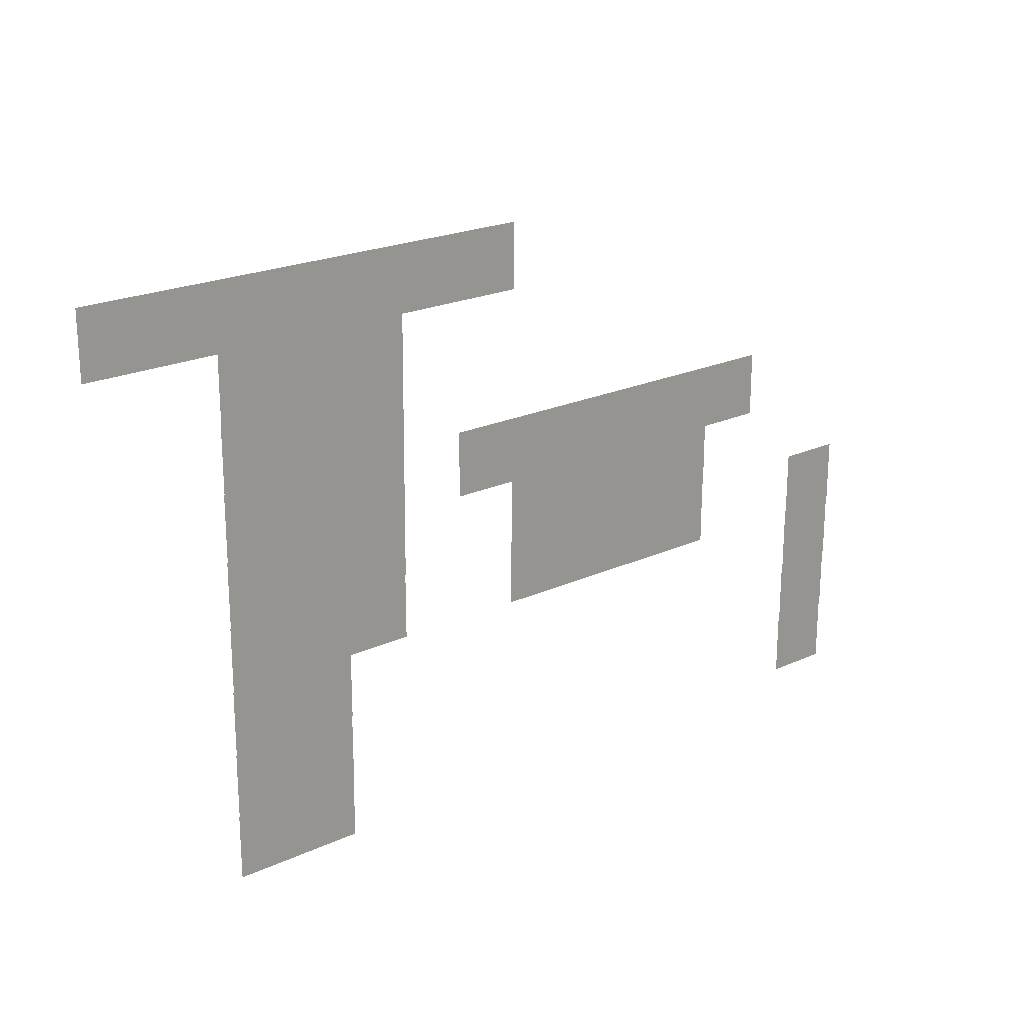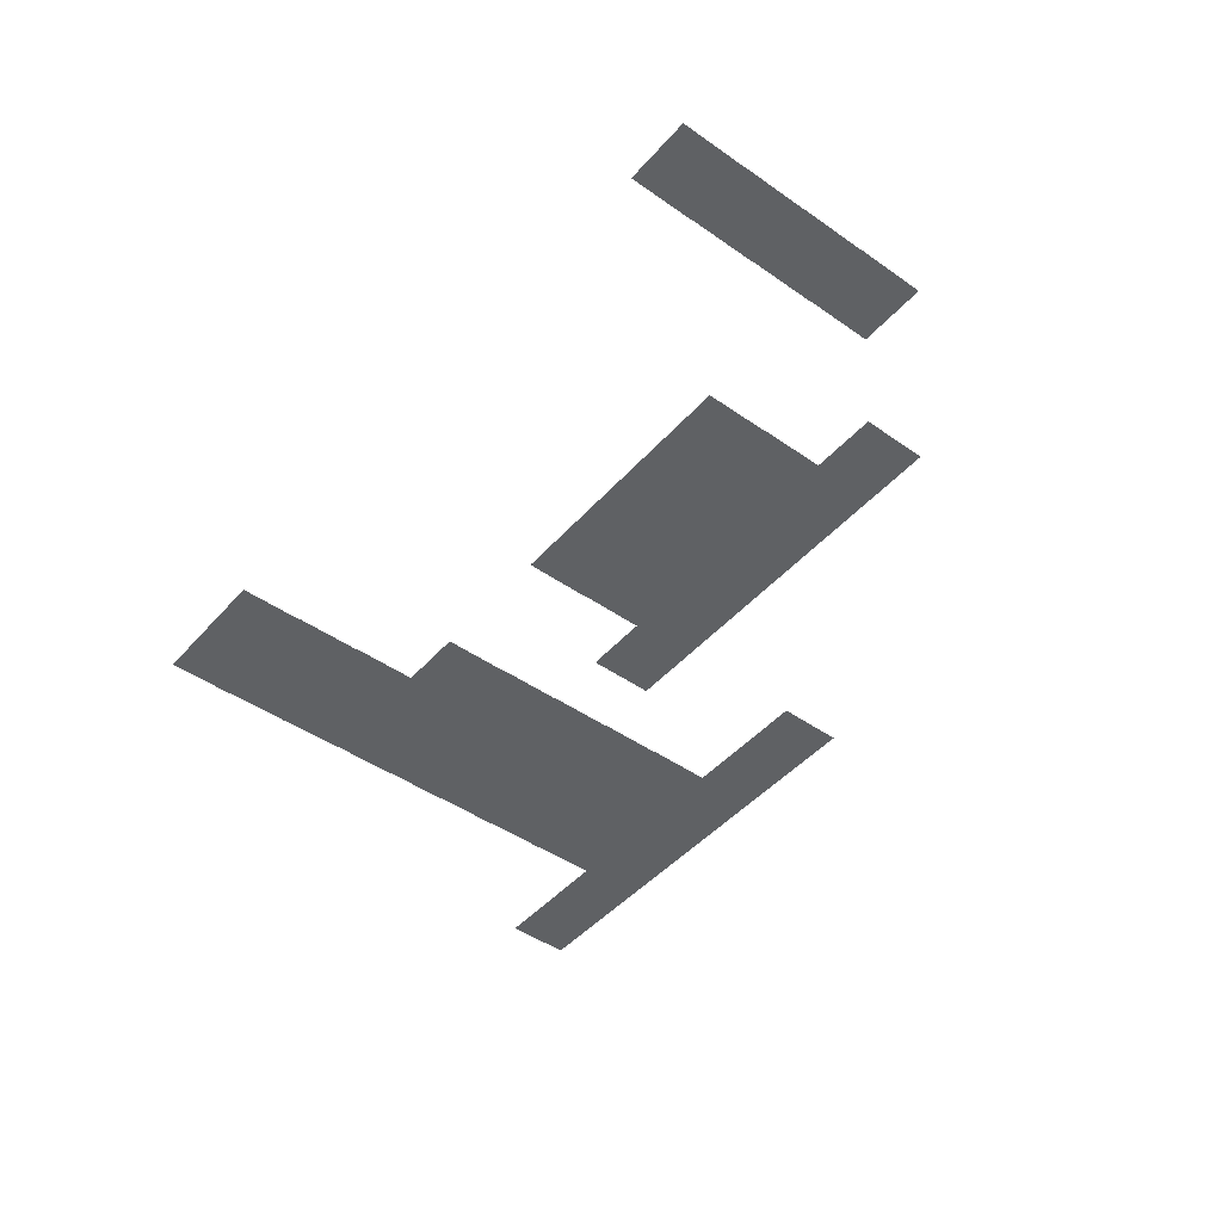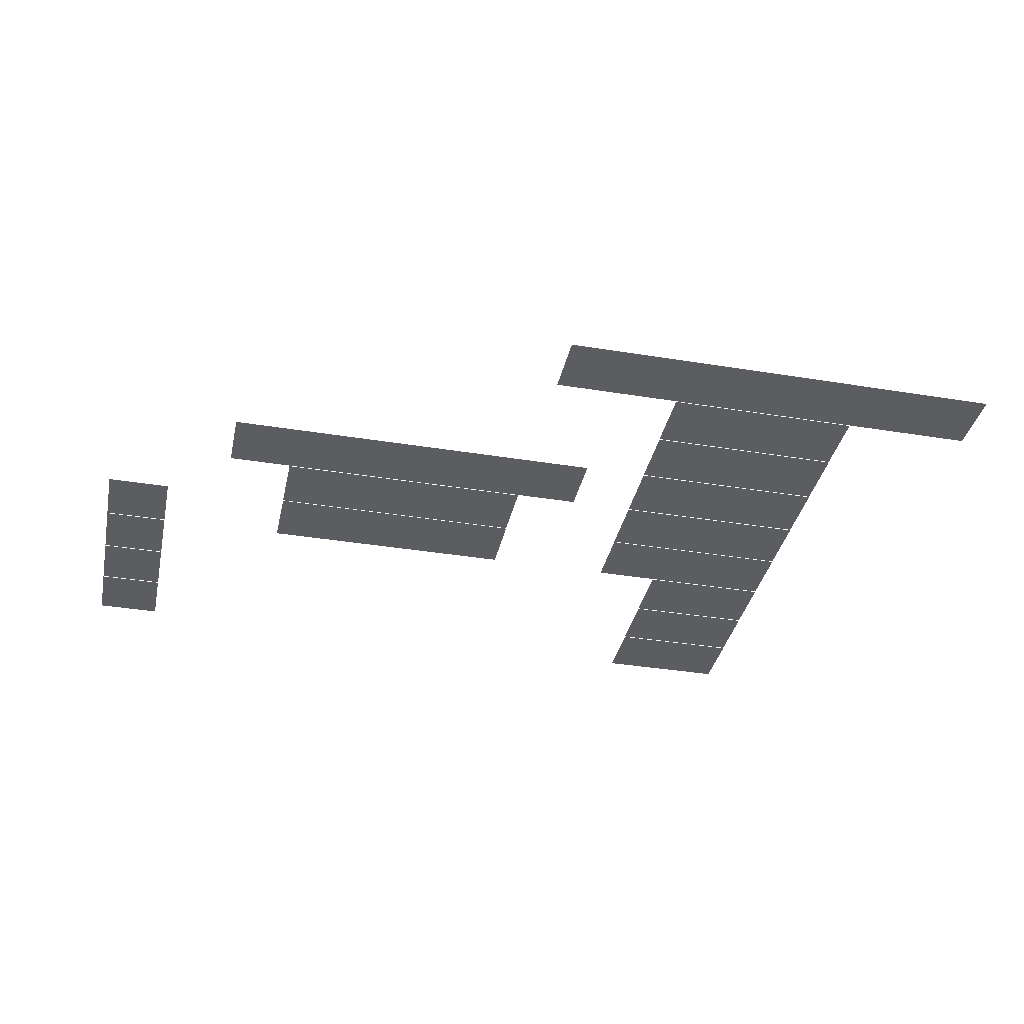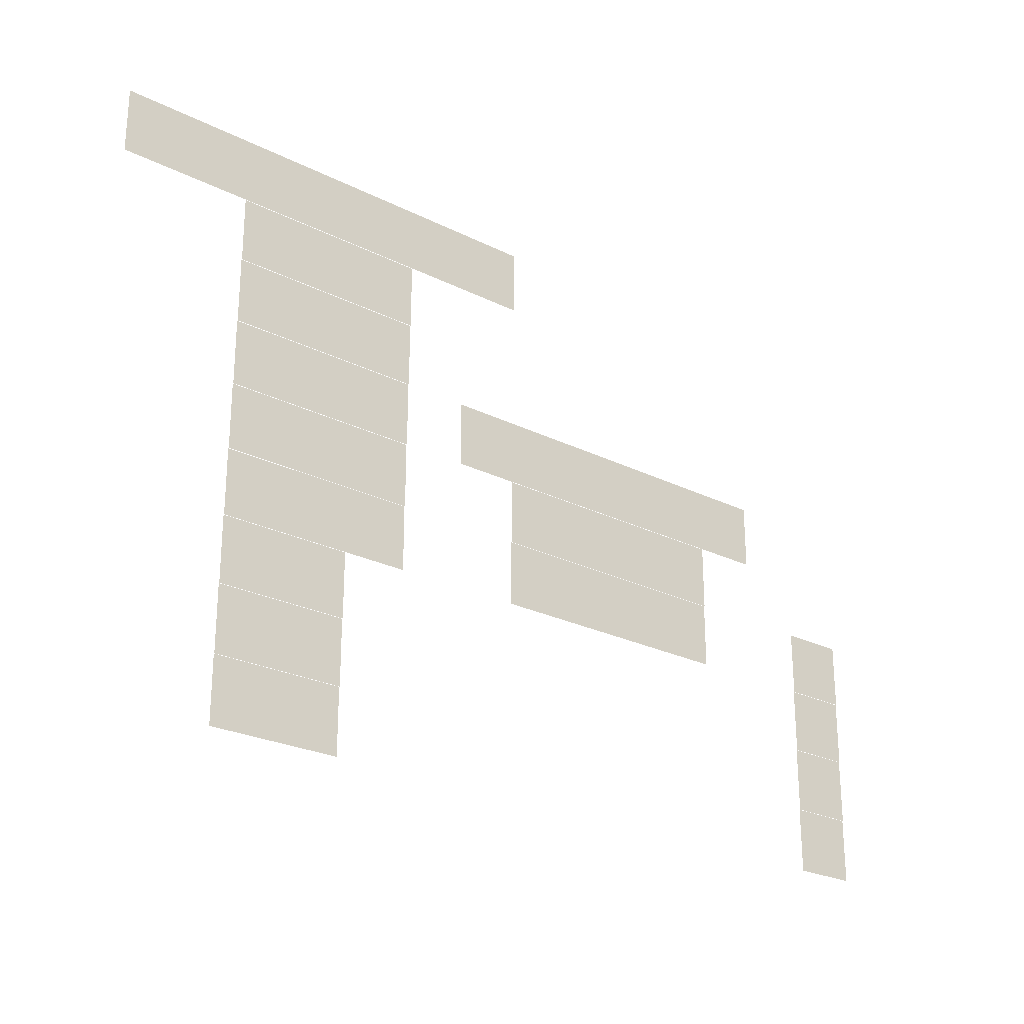
<metadata>
{"format":"obj","ext":"obj","renderer":"f3d","projection":"perspective","resolution":1024,"background":"white","views":[{"elev":21.8,"azim":-38.8,"up":"+Y"},{"elev":-46.2,"azim":51.2,"up":"+Z"},{"elev":-36.2,"azim":167.9,"up":"+Z"},{"elev":-25.0,"azim":-39.1,"up":"+Y"}]}
</metadata>
<code>
v -37.6 -45.6 -0.57
v -38.4 -45.6 -0.57
v -38.4 -44.8 -0.57
v -37.6 -44.8 -0.57
v -38.4 -45.6 -0.57
v -39.2 -45.6 -0.57
v -39.2 -44.8 -0.57
v -38.4 -44.8 -0.57
v -39.2 -45.6 -0.57
v -40 -45.6 -0.57
v -40 -44.8 -0.57
v -39.2 -44.8 -0.57
v -40 -45.6 -0.57
v -40.8 -45.6 -0.57
v -40.8 -44.8 -0.57
v -40 -44.8 -0.57
v -40.8 -45.6 -0.57
v -41.6 -45.6 -0.57
v -41.6 -44.8 -0.57
v -40.8 -44.8 -0.57
v -41.6 -45.6 -0.57
v -42.4 -45.6 -0.57
v -42.4 -44.8 -0.57
v -41.6 -44.8 -0.57
v -42.4 -45.6 -0.57
v -43.2 -45.6 -0.57
v -43.2 -44.8 -0.57
v -42.4 -44.8 -0.57
v -39.2 -46.4 -0.58
v -40 -46.4 -0.58
v -40 -45.6 -0.58
v -39.2 -45.6 -0.58
v -40 -46.4 -0.58
v -40.8 -46.4 -0.58
v -40.8 -45.6 -0.58
v -40 -45.6 -0.58
v -40.8 -46.4 -0.58
v -41.6 -46.4 -0.58
v -41.6 -45.6 -0.58
v -40.8 -45.6 -0.58
v -39.2 -47.2 -0.59
v -40 -47.2 -0.59
v -40 -46.4 -0.59
v -39.2 -46.4 -0.59
v -40 -47.2 -0.59
v -40.8 -47.2 -0.59
v -40.8 -46.4 -0.59
v -40 -46.4 -0.59
v -40.8 -47.2 -0.59
v -41.6 -47.2 -0.59
v -41.6 -46.4 -0.59
v -40.8 -46.4 -0.59
v -33.6 -48 -0.6
v -34.4 -48 -0.6
v -34.4 -47.2 -0.6
v -33.6 -47.2 -0.6
v -34.4 -48 -0.6
v -35.2 -48 -0.6
v -35.2 -47.2 -0.6
v -34.4 -47.2 -0.6
v -35.2 -48 -0.6
v -36 -48 -0.6
v -36 -47.2 -0.6
v -35.2 -47.2 -0.6
v -36 -48 -0.6
v -36.8 -48 -0.6
v -36.8 -47.2 -0.6
v -36 -47.2 -0.6
v -36.8 -48 -0.6
v -37.6 -48 -0.6
v -37.6 -47.2 -0.6
v -36.8 -47.2 -0.6
v -37.6 -48 -0.6
v -38.4 -48 -0.6
v -38.4 -47.2 -0.6
v -37.6 -47.2 -0.6
v -39.2 -48 -0.6
v -40 -48 -0.6
v -40 -47.2 -0.6
v -39.2 -47.2 -0.6
v -40 -48 -0.6
v -40.8 -48 -0.6
v -40.8 -47.2 -0.6
v -40 -47.2 -0.6
v -40.8 -48 -0.6
v -41.6 -48 -0.6
v -41.6 -47.2 -0.6
v -40.8 -47.2 -0.6
v -34.4 -48.8 -0.61
v -35.2 -48.8 -0.61
v -35.2 -48 -0.61
v -34.4 -48 -0.61
v -35.2 -48.8 -0.61
v -36 -48.8 -0.61
v -36 -48 -0.61
v -35.2 -48 -0.61
v -36 -48.8 -0.61
v -36.8 -48.8 -0.61
v -36.8 -48 -0.61
v -36 -48 -0.61
v -36.8 -48.8 -0.61
v -37.6 -48.8 -0.61
v -37.6 -48 -0.61
v -36.8 -48 -0.61
v -39.2 -48.8 -0.61
v -40 -48.8 -0.61
v -40 -48 -0.61
v -39.2 -48 -0.61
v -40 -48.8 -0.61
v -40.8 -48.8 -0.61
v -40.8 -48 -0.61
v -40 -48 -0.61
v -40.8 -48.8 -0.61
v -41.6 -48.8 -0.61
v -41.6 -48 -0.61
v -40.8 -48 -0.61
v -32 -49.6 -0.62
v -32.8 -49.6 -0.62
v -32.8 -48.8 -0.62
v -32 -48.8 -0.62
v -34.4 -49.6 -0.62
v -35.2 -49.6 -0.62
v -35.2 -48.8 -0.62
v -34.4 -48.8 -0.62
v -35.2 -49.6 -0.62
v -36 -49.6 -0.62
v -36 -48.8 -0.62
v -35.2 -48.8 -0.62
v -36 -49.6 -0.62
v -36.8 -49.6 -0.62
v -36.8 -48.8 -0.62
v -36 -48.8 -0.62
v -36.8 -49.6 -0.62
v -37.6 -49.6 -0.62
v -37.6 -48.8 -0.62
v -36.8 -48.8 -0.62
v -39.2 -49.6 -0.62
v -40 -49.6 -0.62
v -40 -48.8 -0.62
v -39.2 -48.8 -0.62
v -40 -49.6 -0.62
v -40.8 -49.6 -0.62
v -40.8 -48.8 -0.62
v -40 -48.8 -0.62
v -40.8 -49.6 -0.62
v -41.6 -49.6 -0.62
v -41.6 -48.8 -0.62
v -40.8 -48.8 -0.62
v -32 -50.4 -0.63
v -32.8 -50.4 -0.63
v -32.8 -49.6 -0.63
v -32 -49.6 -0.63
v -40 -50.4 -0.63
v -40.8 -50.4 -0.63
v -40.8 -49.6 -0.63
v -40 -49.6 -0.63
v -40.8 -50.4 -0.63
v -41.6 -50.4 -0.63
v -41.6 -49.6 -0.63
v -40.8 -49.6 -0.63
v -32 -51.2 -0.64
v -32.8 -51.2 -0.64
v -32.8 -50.4 -0.64
v -32 -50.4 -0.64
v -40 -51.2 -0.64
v -40.8 -51.2 -0.64
v -40.8 -50.4 -0.64
v -40 -50.4 -0.64
v -40.8 -51.2 -0.64
v -41.6 -51.2 -0.64
v -41.6 -50.4 -0.64
v -40.8 -50.4 -0.64
v -32 -52 -0.65
v -32.8 -52 -0.65
v -32.8 -51.2 -0.65
v -32 -51.2 -0.65
v -40 -52 -0.65
v -40.8 -52 -0.65
v -40.8 -51.2 -0.65
v -40 -51.2 -0.65
v -40.8 -52 -0.65
v -41.6 -52 -0.65
v -41.6 -51.2 -0.65
v -40.8 -51.2 -0.65
g inside-oil2_mesh_0002
f 1 2 3 4
f 5 6 7 8
f 9 10 11 12
f 13 14 15 16
f 17 18 19 20
f 21 22 23 24
f 25 26 27 28
f 29 30 31 32
f 33 34 35 36
f 37 38 39 40
f 41 42 43 44
f 45 46 47 48
f 49 50 51 52
f 53 54 55 56
f 57 58 59 60
f 61 62 63 64
f 65 66 67 68
f 69 70 71 72
f 73 74 75 76
f 77 78 79 80
f 81 82 83 84
f 85 86 87 88
f 89 90 91 92
f 93 94 95 96
f 97 98 99 100
f 101 102 103 104
f 105 106 107 108
f 109 110 111 112
f 113 114 115 116
f 117 118 119 120
f 121 122 123 124
f 125 126 127 128
f 129 130 131 132
f 133 134 135 136
f 137 138 139 140
f 141 142 143 144
f 145 146 147 148
f 149 150 151 152
f 153 154 155 156
f 157 158 159 160
f 161 162 163 164
f 165 166 167 168
f 169 170 171 172
f 173 174 175 176
f 177 178 179 180
f 181 182 183 184

</code>
